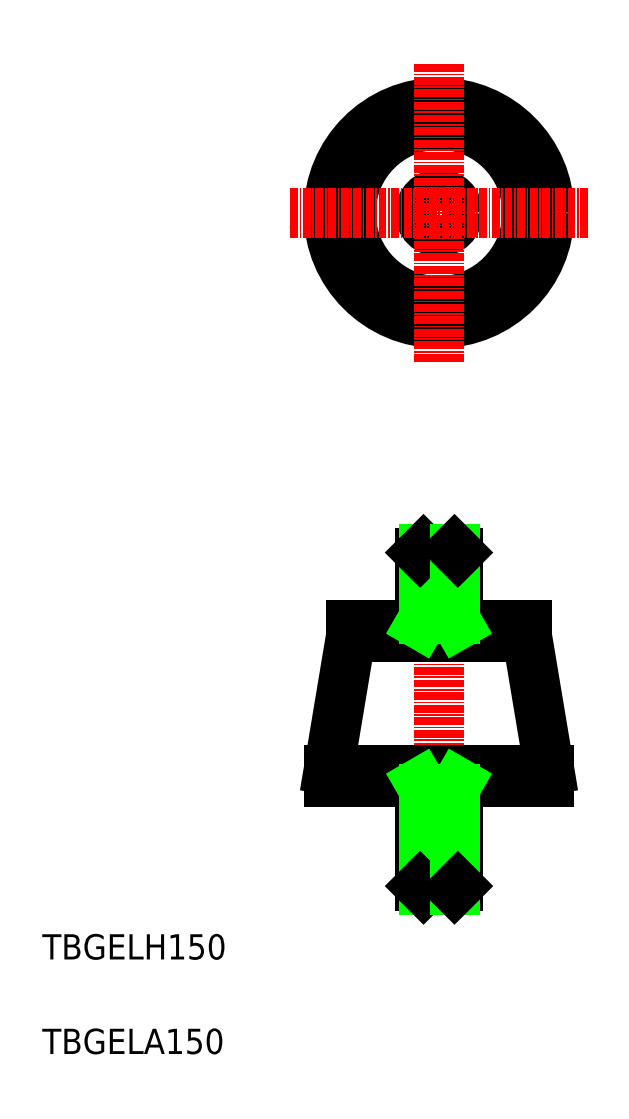
<metadata>
{"format":"dxf","ext":"dxf","renderer":"ezdxf+matplotlib","layout":"modelspace","background":"white","min_lineweight":24,"dpi":150}
</metadata>
<code>
0
SECTION
2
ENTITIES
0
TEXT
8
0
10
10
20
10
30
0
40
4
1
TBGELA150
0
TEXT
8
0
10
10
20
25
30
0
40
4
1
TBGELH150
0
LINE
8
0
10
90.44
20
55.1
30
0
11
86.94
21
76.1
31
0
0
LINE
8
0
10
58.94
20
76.1
30
0
11
55.44
21
55.1
31
0
0
LINE
8
CENTER
10
72.94
20
93.41
30
0
11
72.94
21
34.17
31
0
0
LINE
8
0
10
69.94
20
52.1
30
0
11
75.94
21
52.1
31
0
0
LINE
8
0
10
75.94
20
36.64
30
0
11
69.94
21
36.64
31
0
0
LINE
8
0
10
70.49
20
36.1
30
0
11
75.4
21
36.1
31
0
0
LINE
8
0
10
55.44
20
53.1
30
0
11
90.44
21
53.1
31
0
0
LINE
8
0
10
90.44
20
55.1
30
0
11
55.44
21
55.1
31
0
0
LINE
8
0
10
55.44
20
55.1
30
0
11
55.44
21
53.1
31
0
0
LINE
8
0
10
69.94
20
36.64
30
0
11
69.94
21
53.1
31
0
0
LINE
8
0
10
70.49
20
36.1
30
0
11
70.49
21
52.1
31
0
0
LINE
8
0
10
70.49
20
36.1
30
0
11
69.94
21
36.64
31
0
0
LINE
8
0
10
75.94
20
36.64
30
0
11
75.94
21
53.1
31
0
0
LINE
8
0
10
75.4
20
36.1
30
0
11
75.4
21
52.1
31
0
0
LINE
8
0
10
75.94
20
36.64
30
0
11
75.4
21
36.1
31
0
0
LINE
8
0
10
90.44
20
53.1
30
0
11
90.44
21
55.1
31
0
0
LINE
8
0
10
86.94
20
76.1
30
0
11
58.94
21
76.1
31
0
0
LINE
8
0
10
58.94
20
78.1
30
0
11
86.94
21
78.1
31
0
0
LINE
8
0
10
58.94
20
76.1
30
0
11
58.94
21
78.1
31
0
0
LINE
8
0
10
86.94
20
78.1
30
0
11
86.94
21
76.1
31
0
0
LINE
8
0
10
70.49
20
52.1
30
0
11
69.94
21
53.04
31
0
0
LINE
8
0
10
75.4
20
52.1
30
0
11
75.94
21
53.04
31
0
0
CIRCLE
8
0
10
72.94
20
143.5
30
0
40
17.5
0
CIRCLE
8
0
10
72.94
20
143.5
30
0
40
14
0
CIRCLE
8
0
10
72.94
20
143.5
30
0
40
2.458
0
CIRCLE
8
0
10
72.94
20
143.5
30
0
40
3
0
LINE
8
CENTER
10
49.35
20
143.5
30
0
11
96.54
21
143.5
31
0
0
LINE
8
CENTER
10
72.94
20
167.1
30
0
11
72.94
21
119.9
31
0
0
LINE
8
0
10
69.94
20
79.1
30
0
11
75.94
21
79.1
31
0
0
LINE
8
0
10
75.94
20
89.56
30
0
11
69.94
21
89.56
31
0
0
LINE
8
0
10
70.49
20
90.1
30
0
11
75.4
21
90.1
31
0
0
LINE
8
0
10
69.94
20
89.56
30
0
11
69.94
21
78.1
31
0
0
LINE
8
0
10
70.49
20
90.1
30
0
11
70.49
21
79.1
31
0
0
LINE
8
0
10
70.49
20
90.1
30
0
11
69.94
21
89.56
31
0
0
LINE
8
0
10
75.94
20
89.56
30
0
11
75.94
21
78.1
31
0
0
LINE
8
0
10
75.4
20
90.1
30
0
11
75.4
21
79.1
31
0
0
LINE
8
0
10
75.94
20
89.56
30
0
11
75.4
21
90.1
31
0
0
LINE
8
0
10
70.49
20
79.1
30
0
11
69.94
21
78.16
31
0
0
LINE
8
0
10
75.4
20
79.1
30
0
11
75.94
21
78.16
31
0
0
ENDSEC
0
EOF

</code>
